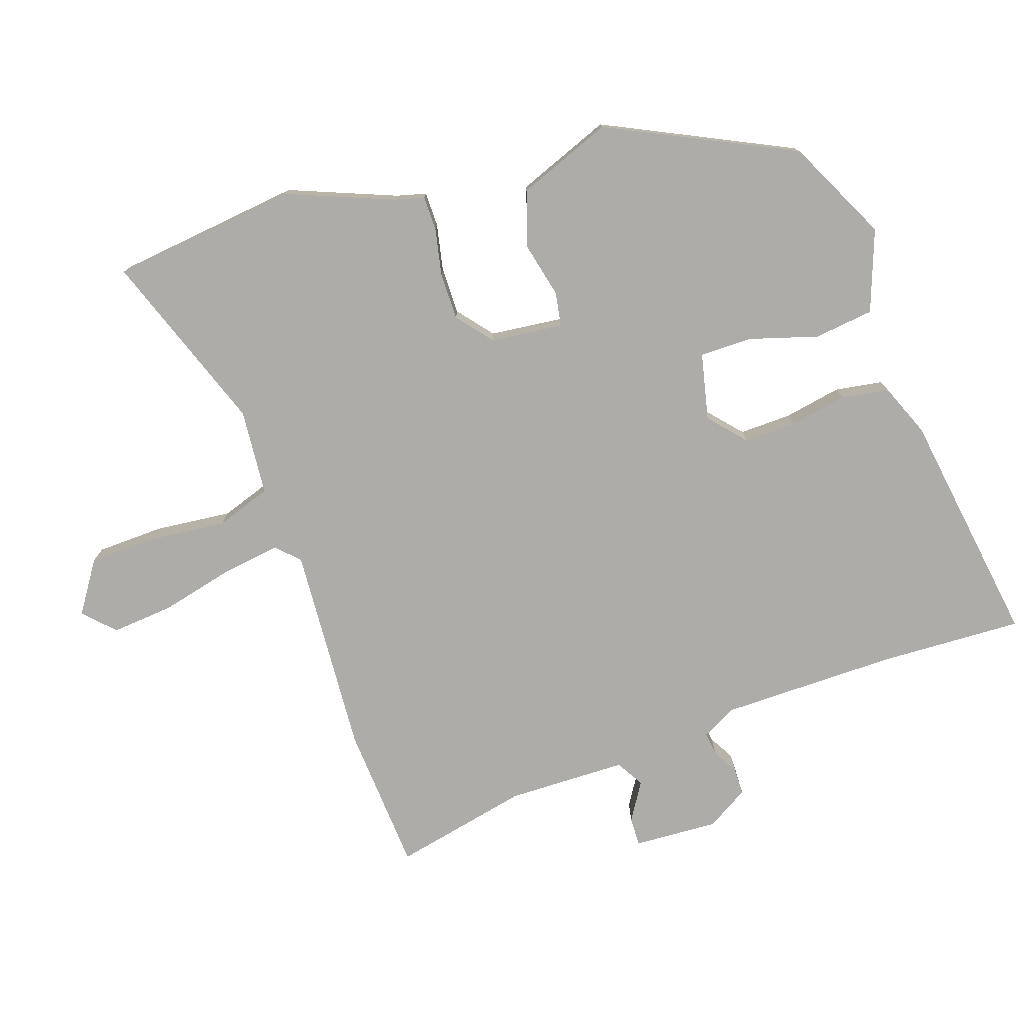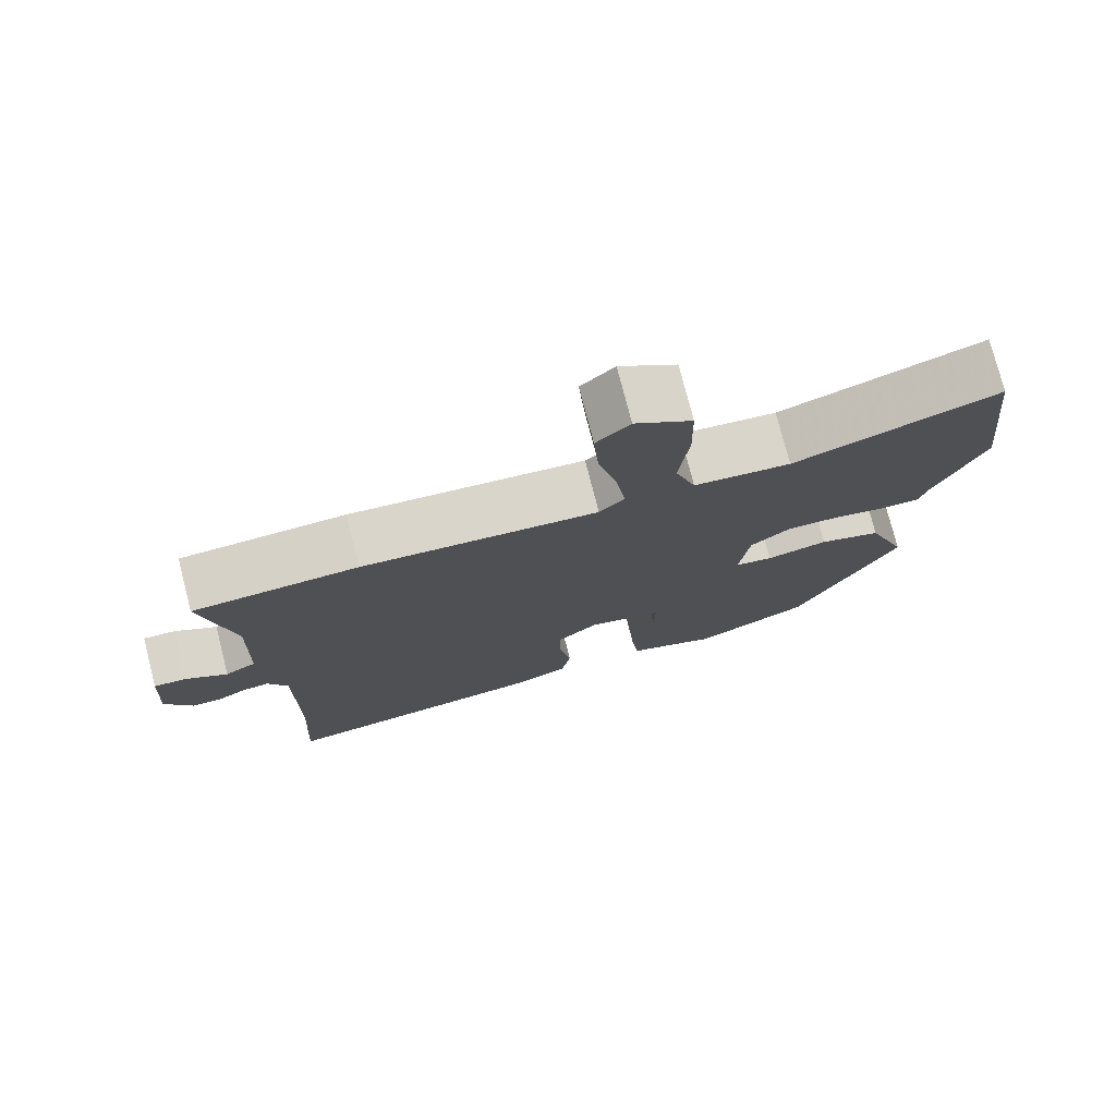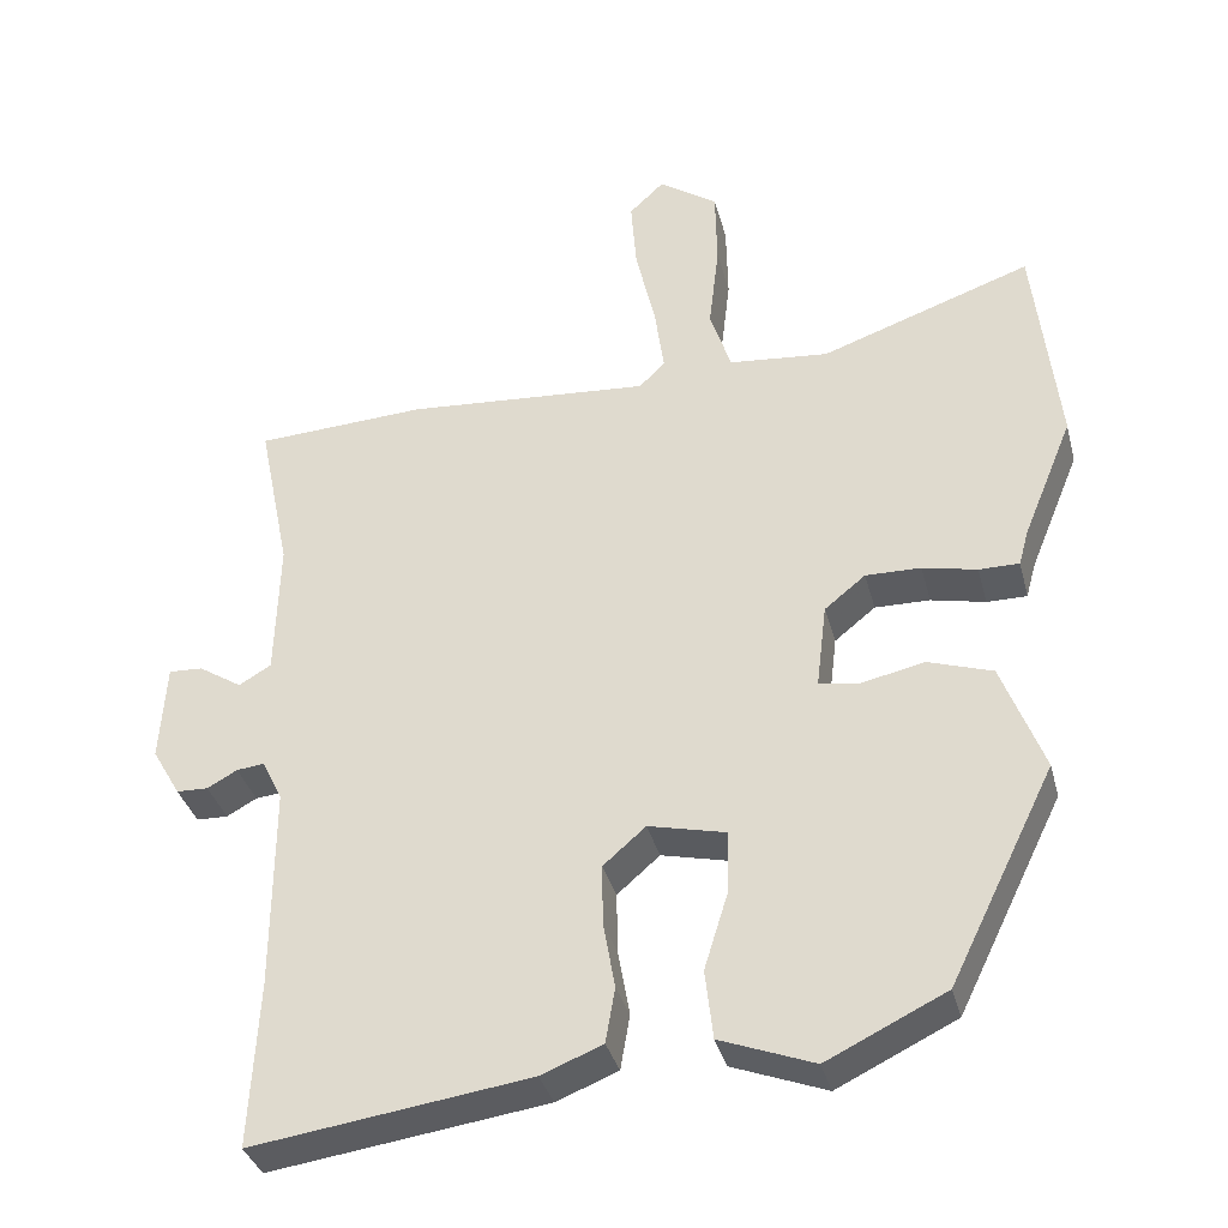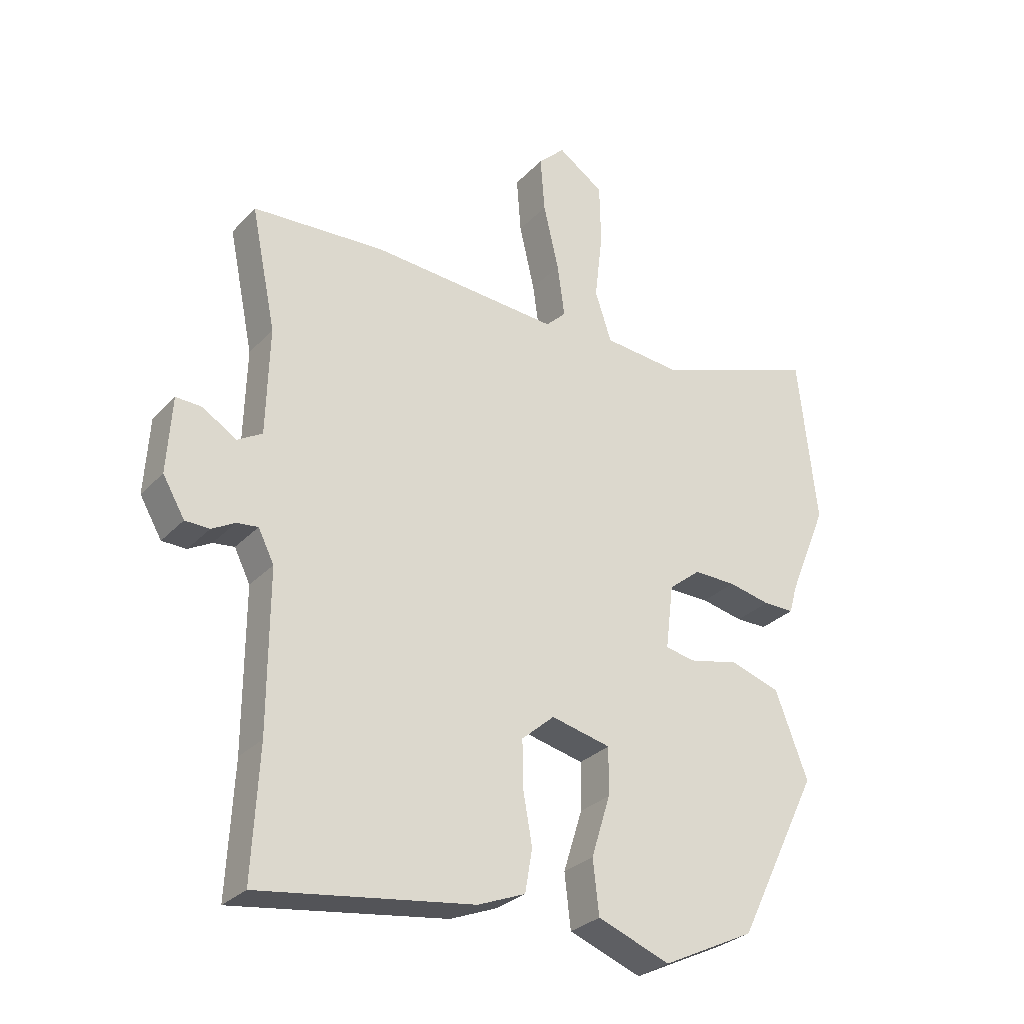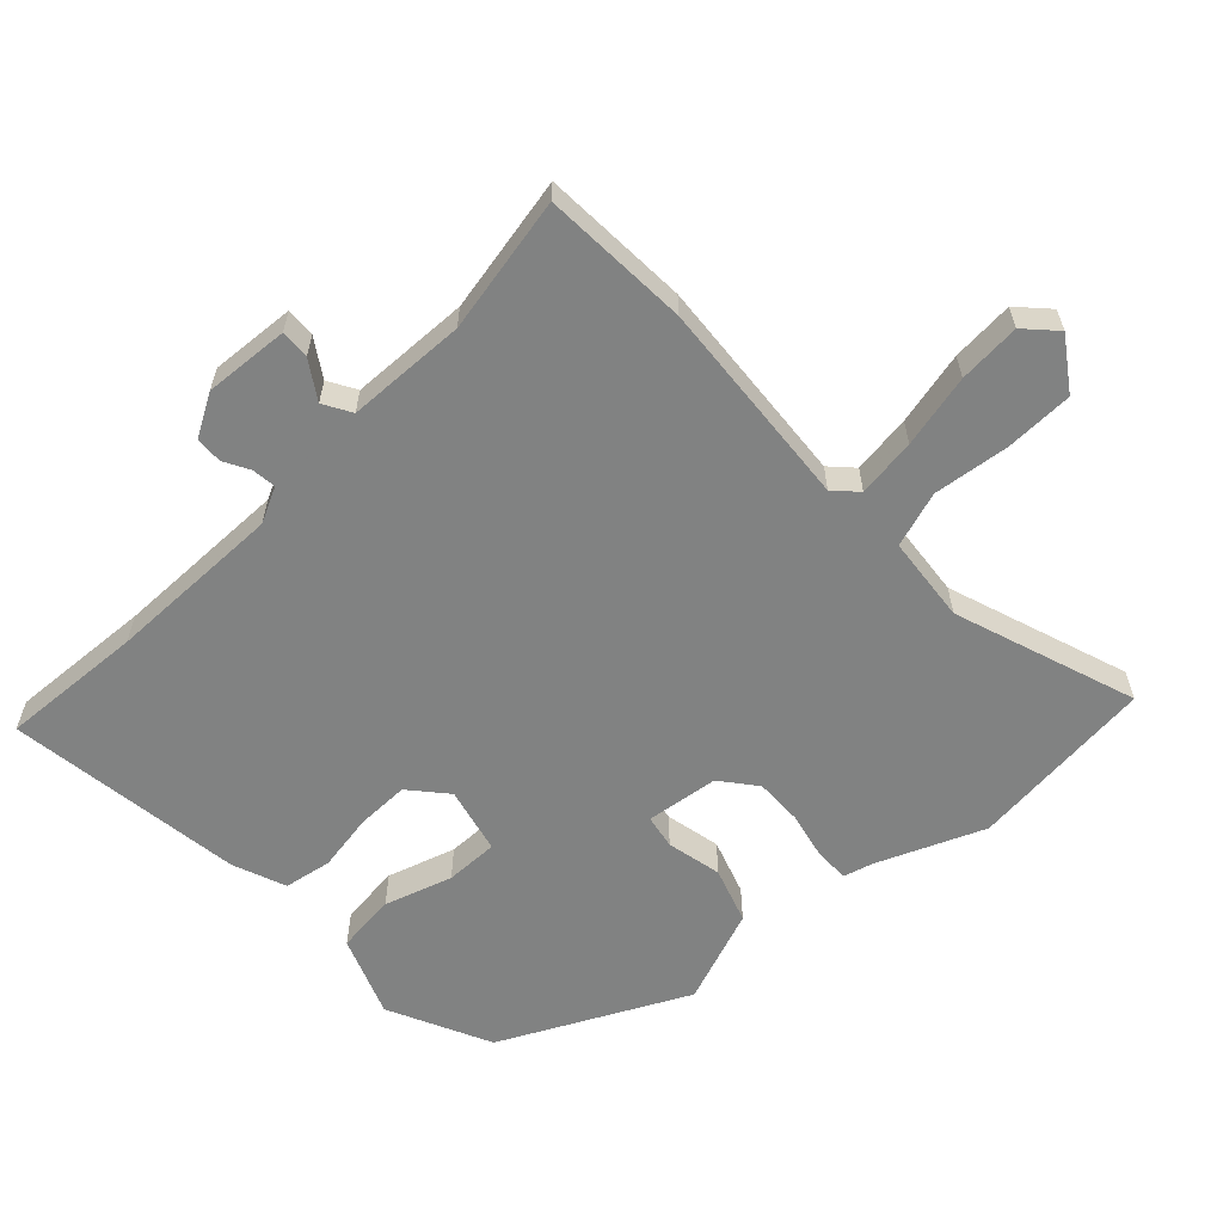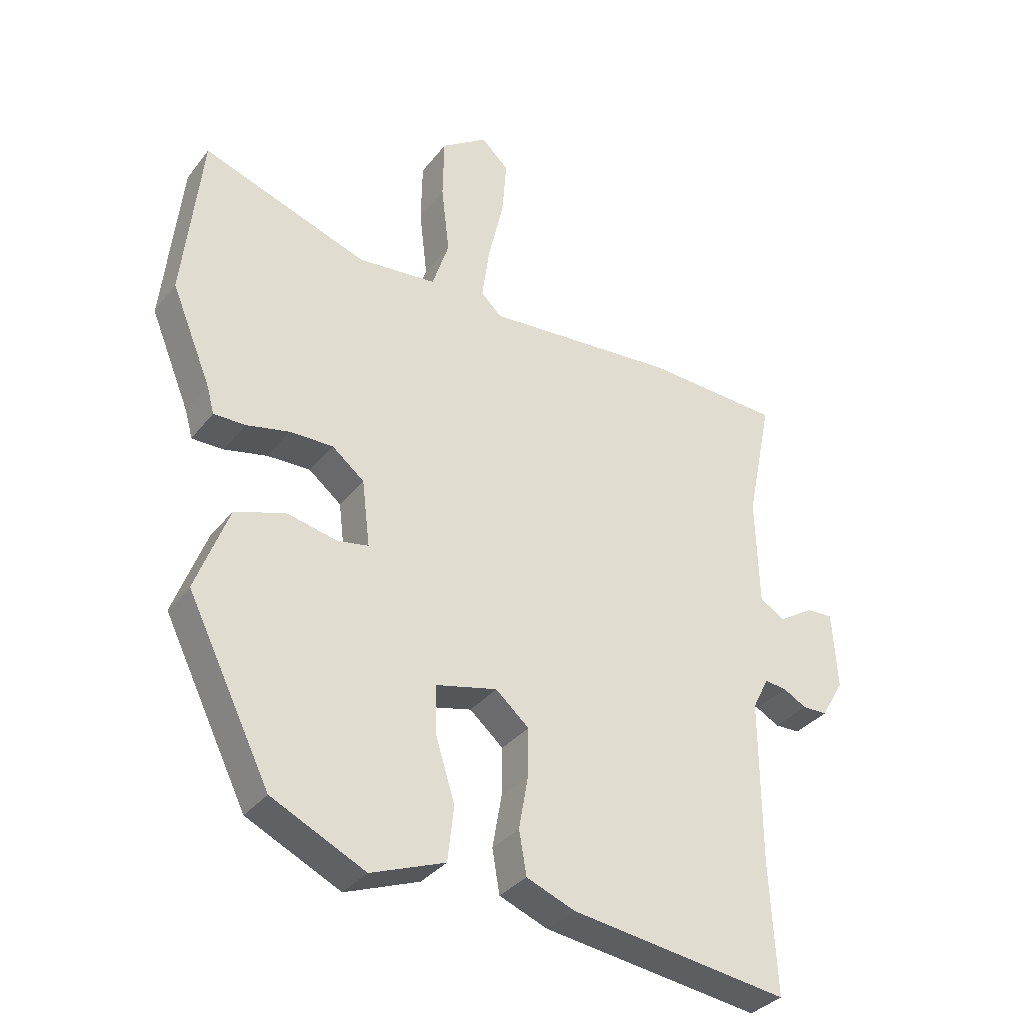
<metadata>
{"format":"obj","ext":"obj","renderer":"f3d","projection":"perspective","resolution":1024,"background":"white","views":[{"elev":-77.0,"azim":109.3,"up":"+Y"},{"elev":76.3,"azim":-14.4,"up":"+Z"},{"elev":-35.4,"azim":14.2,"up":"+Z"},{"elev":-29.0,"azim":-33.8,"up":"+Z"},{"elev":-60.6,"azim":-47.0,"up":"+Y"},{"elev":-34.0,"azim":147.9,"up":"+Z"}]}
</metadata>
<code>
v -0.555 0.07 0.497
v -0.338 0.07 0.509
v -0.028 0.07 0.486
v 0.005 0.07 0.518
v -0.007 0.07 0.605
v -0.032 0.07 0.713
v -0.039 0.07 0.805
v 0.005 0.07 0.847
v 0.08 0.07 0.796
v 0.082 0.07 0.695
v 0.069 0.07 0.583
v 0.096 0.07 0.501
v 0.223 0.07 0.489
v 0.491 0.07 0.583
v 0.521 0.07 0.308
v 0.457 0.07 0.152
v 0.445 0.07 0.108
v 0.394 0.07 0.108
v 0.325 0.07 0.123
v 0.255 0.07 0.124
v 0.203 0.07 0.082
v 0.19 0.07 -0.025
v 0.24 0.07 -0.034
v 0.321 0.07 -0.016
v 0.403 0.07 -0.043
v 0.456 0.07 -0.183
v 0.322 0.07 -0.455
v 0.171 0.07 -0.528
v 0.052 0.07 -0.483
v 0.042 0.07 -0.395
v 0.073 0.07 -0.295
v 0.074 0.07 -0.217
v -0.024 0.07 -0.194
v -0.078 0.07 -0.241
v -0.077 0.07 -0.318
v -0.062 0.07 -0.403
v -0.074 0.07 -0.473
v -0.152 0.07 -0.504
v -0.503 0.07 -0.553
v -0.492 0.07 -0.342
v -0.491 0.07 -0.082
v -0.517 0.07 -0.03
v -0.552 0.07 -0.034
v -0.59 0.07 -0.055
v -0.63 0.07 -0.054
v -0.666 0.07 0.008
v -0.658 0.07 0.133
v -0.615 0.07 0.131
v -0.56 0.07 0.096
v -0.519 0.07 0.12
v -0.514 0.07 0.296
v -0.555 0 0.497
v -0.338 0 0.509
v -0.028 0 0.486
v 0.005 0 0.518
v -0.007 0 0.605
v -0.032 0 0.713
v -0.039 0 0.805
v 0.005 0 0.847
v 0.08 0 0.796
v 0.082 0 0.695
v 0.069 0 0.583
v 0.096 0 0.501
v 0.223 0 0.489
v 0.491 0 0.583
v 0.521 0 0.308
v 0.457 0 0.152
v 0.445 0 0.108
v 0.394 0 0.108
v 0.325 0 0.123
v 0.255 0 0.124
v 0.203 0 0.082
v 0.19 0 -0.025
v 0.24 0 -0.034
v 0.321 0 -0.016
v 0.403 0 -0.043
v 0.456 0 -0.183
v 0.322 0 -0.455
v 0.171 0 -0.528
v 0.052 0 -0.483
v 0.042 0 -0.395
v 0.073 0 -0.295
v 0.074 0 -0.217
v -0.024 0 -0.194
v -0.078 0 -0.241
v -0.077 0 -0.318
v -0.062 0 -0.403
v -0.074 0 -0.473
v -0.152 0 -0.504
v -0.503 0 -0.553
v -0.492 0 -0.342
v -0.491 0 -0.082
v -0.517 0 -0.03
v -0.552 0 -0.034
v -0.59 0 -0.055
v -0.63 0 -0.054
v -0.666 0 0.008
v -0.658 0 0.133
v -0.615 0 0.131
v -0.56 0 0.096
v -0.519 0 0.12
v -0.514 0 0.296
f 46 47 48 49
f 46 49 50
f 43 44 45 46
f 42 43 46 50
f 41 42 50 51
f 37 38 39 40
f 35 36 37 40
f 34 35 40 41
f 33 34 41 51
f 28 29 30 31
f 28 31 32
f 27 28 32
f 26 27 32
f 23 24 25 26
f 22 23 26 32
f 21 22 32 33
f 16 17 18 19
f 16 19 20
f 13 14 15 16
f 12 13 16 20
f 8 9 10 11
f 6 7 8 11
f 5 6 11 12
f 4 5 12 20
f 51 1 2 3
f 21 33 51 3
f 3 4 20 21
f 100 99 98 97
f 101 100 97
f 97 96 95 94
f 101 97 94 93
f 102 101 93 92
f 91 90 89 88
f 91 88 87 86
f 92 91 86 85
f 102 92 85 84
f 82 81 80 79
f 83 82 79
f 83 79 78
f 83 78 77
f 77 76 75 74
f 83 77 74 73
f 84 83 73 72
f 70 69 68 67
f 71 70 67
f 67 66 65 64
f 71 67 64 63
f 62 61 60 59
f 62 59 58 57
f 63 62 57 56
f 71 63 56 55
f 54 53 52 102
f 54 102 84 72
f 72 71 55 54
f 1 52 53 2
f 2 53 54 3
f 3 54 55 4
f 4 55 56 5
f 5 56 57 6
f 6 57 58 7
f 7 58 59 8
f 8 59 60 9
f 9 60 61 10
f 10 61 62 11
f 11 62 63 12
f 12 63 64 13
f 13 64 65 14
f 14 65 66 15
f 15 66 67 16
f 16 67 68 17
f 17 68 69 18
f 18 69 70 19
f 19 70 71 20
f 20 71 72 21
f 21 72 73 22
f 22 73 74 23
f 23 74 75 24
f 24 75 76 25
f 25 76 77 26
f 26 77 78 27
f 27 78 79 28
f 28 79 80 29
f 29 80 81 30
f 30 81 82 31
f 31 82 83 32
f 32 83 84 33
f 33 84 85 34
f 34 85 86 35
f 35 86 87 36
f 36 87 88 37
f 37 88 89 38
f 38 89 90 39
f 39 90 91 40
f 40 91 92 41
f 41 92 93 42
f 42 93 94 43
f 43 94 95 44
f 44 95 96 45
f 45 96 97 46
f 46 97 98 47
f 47 98 99 48
f 48 99 100 49
f 49 100 101 50
f 50 101 102 51
f 51 102 52 1

</code>
